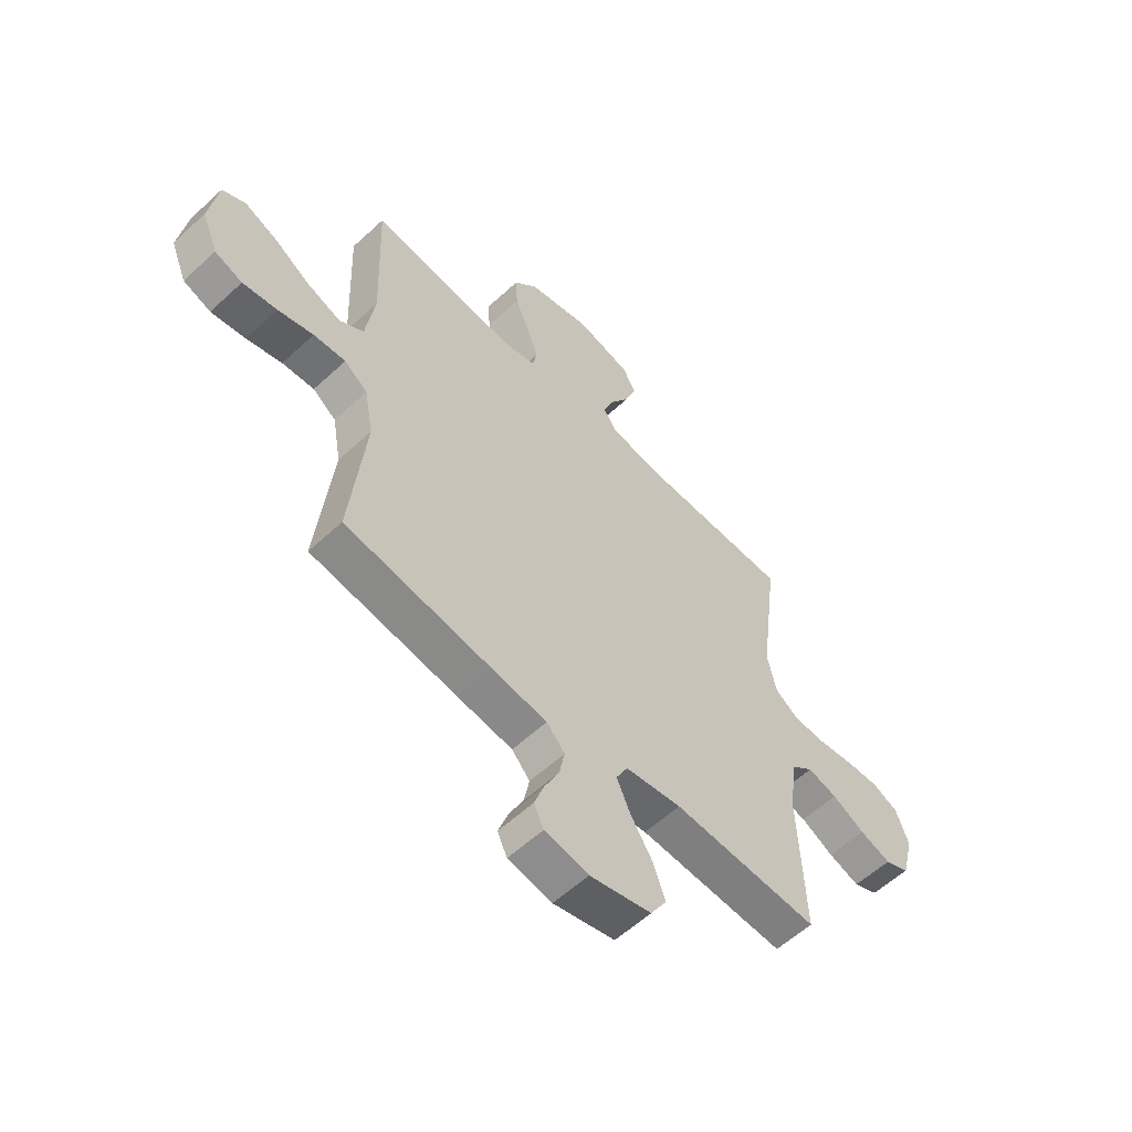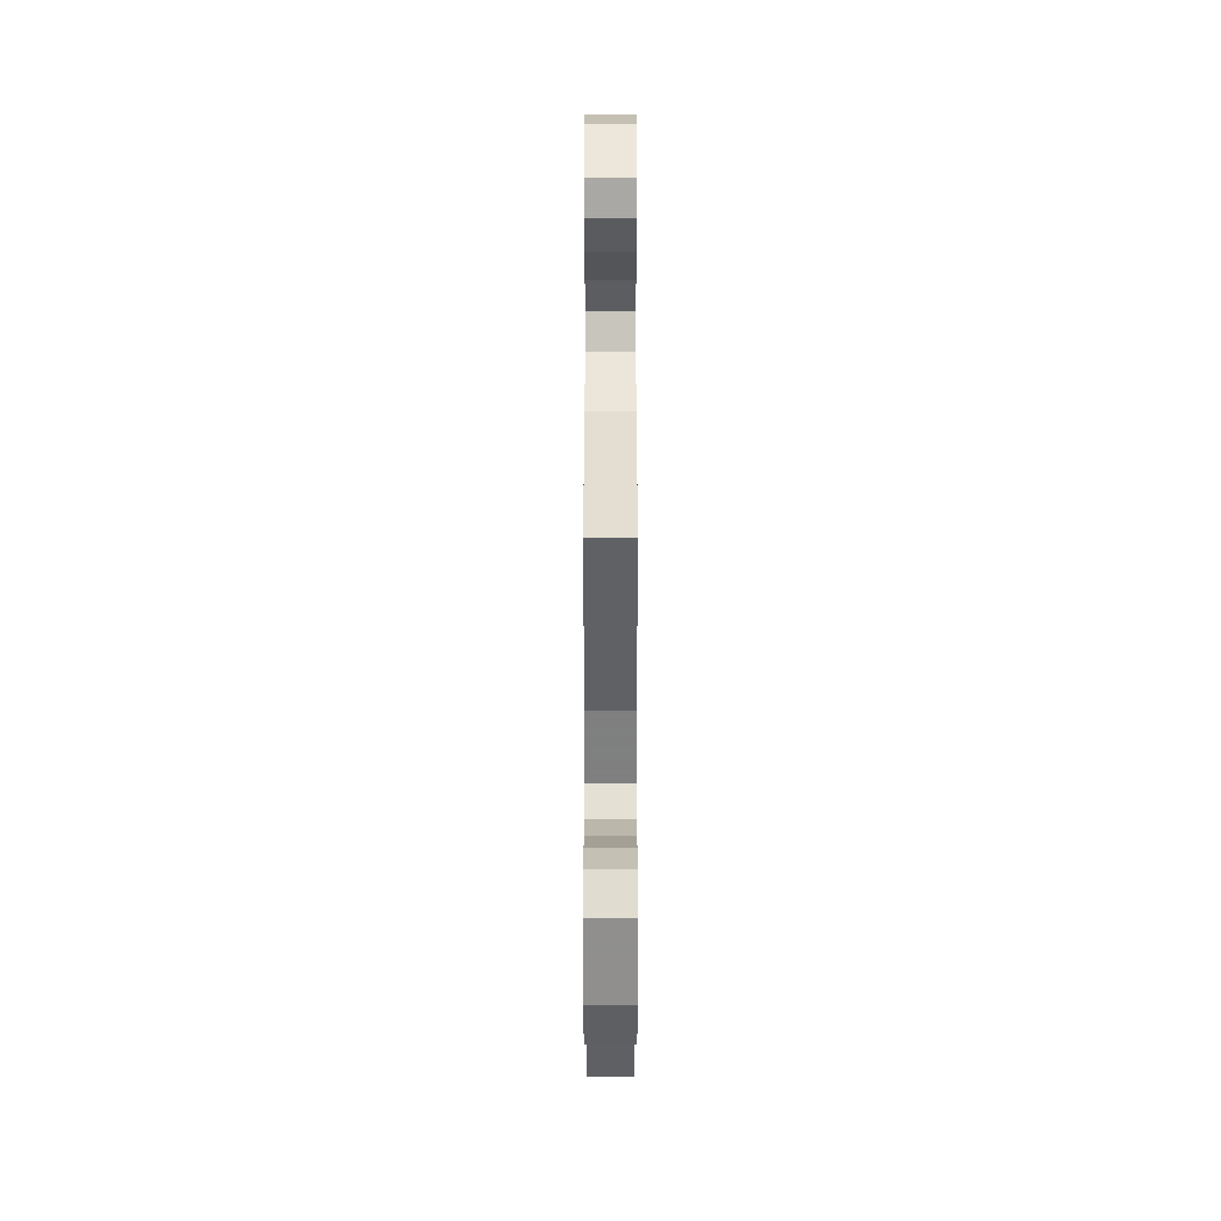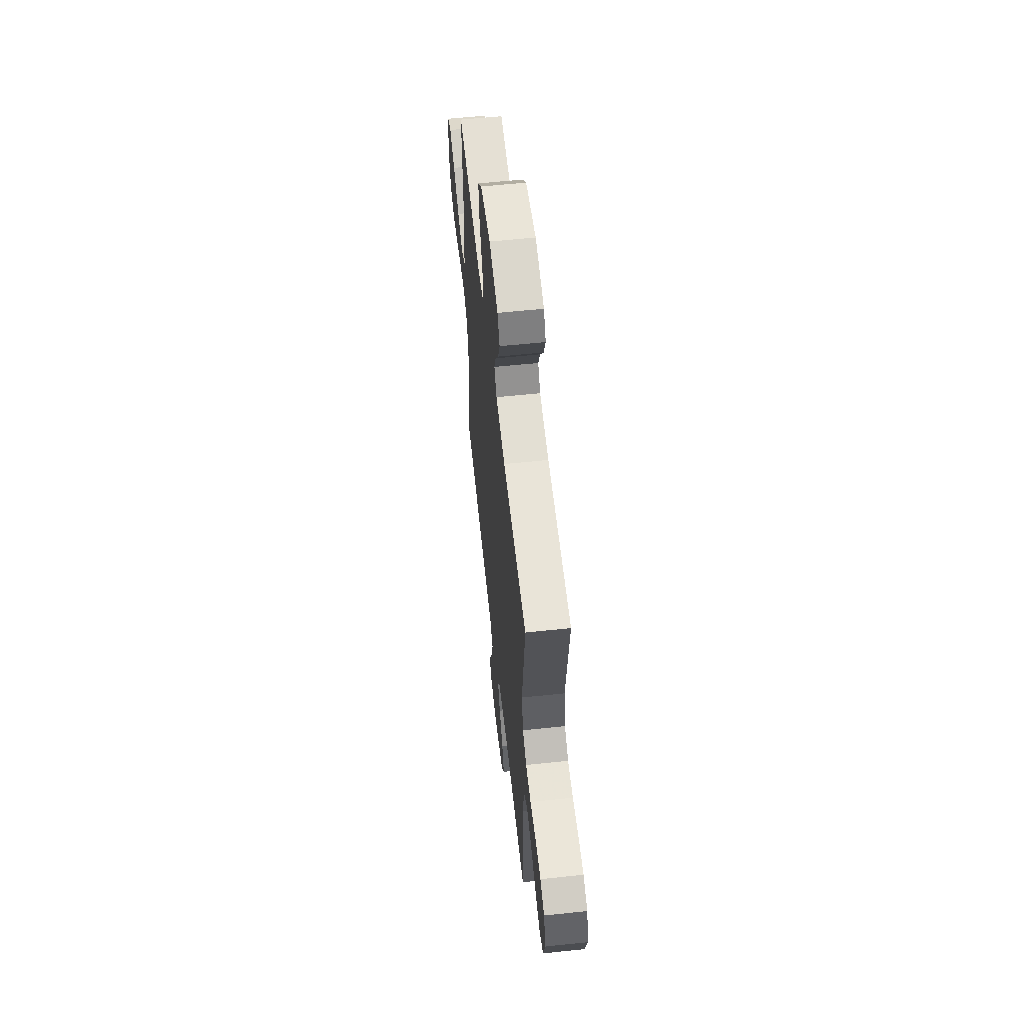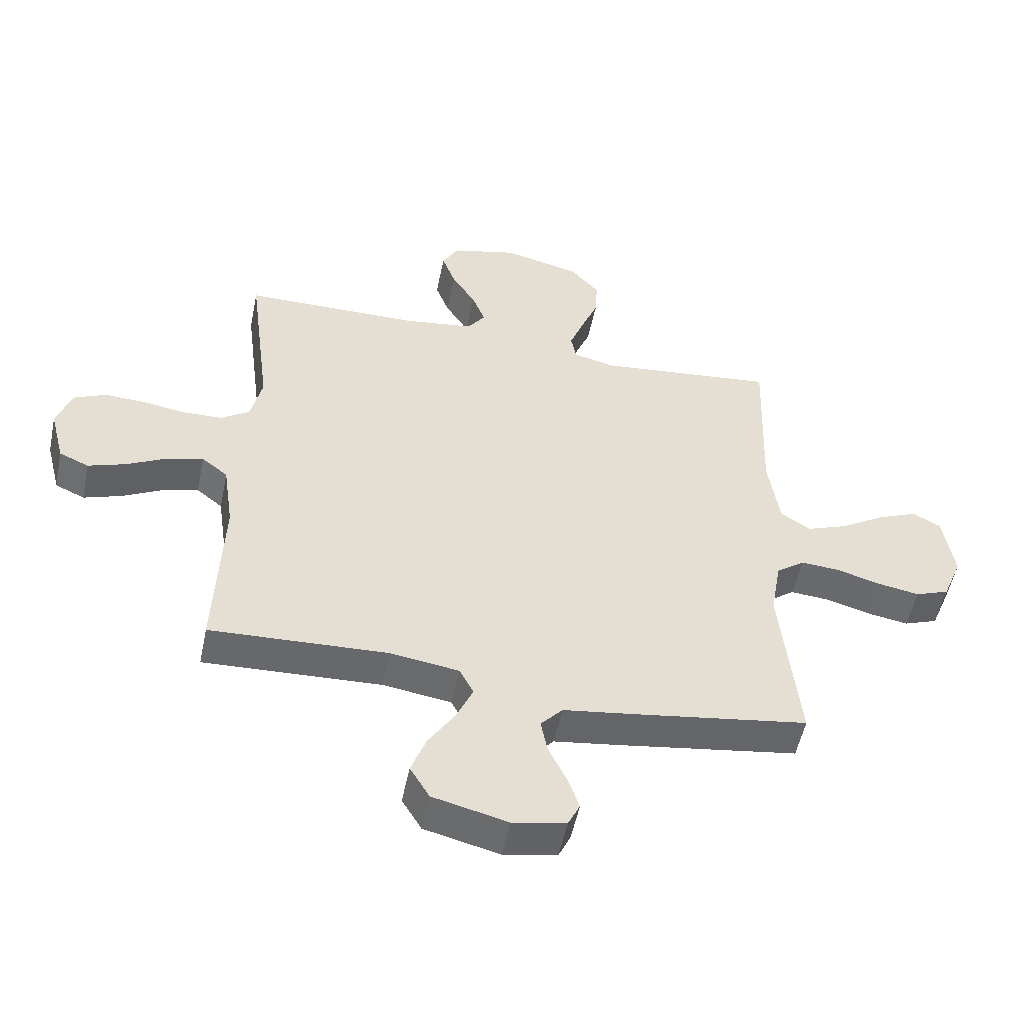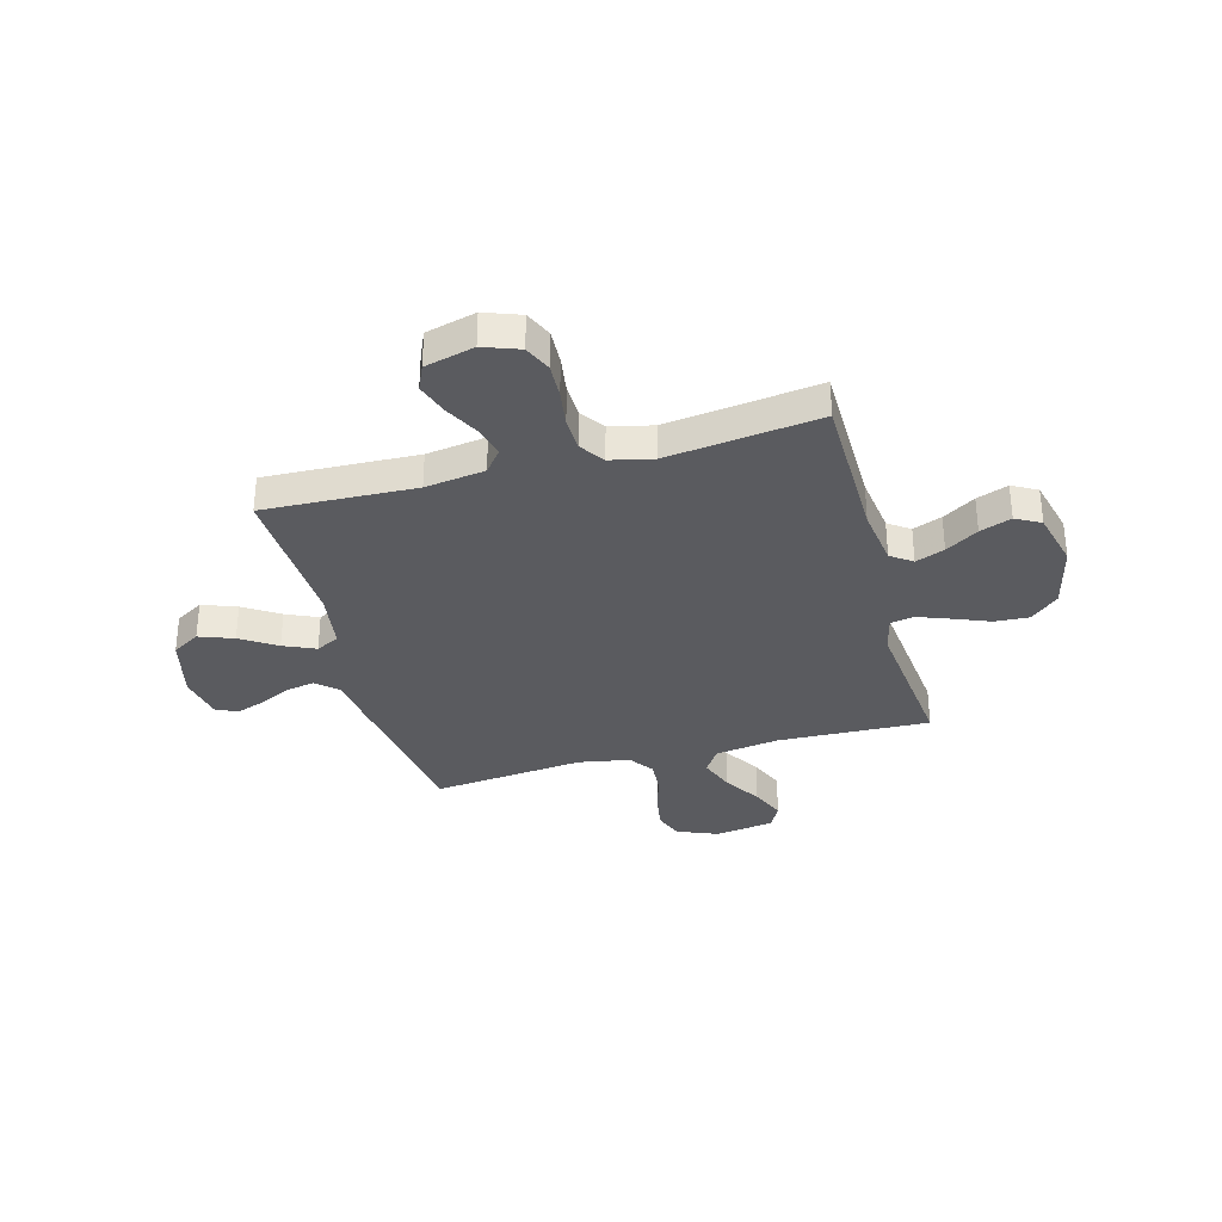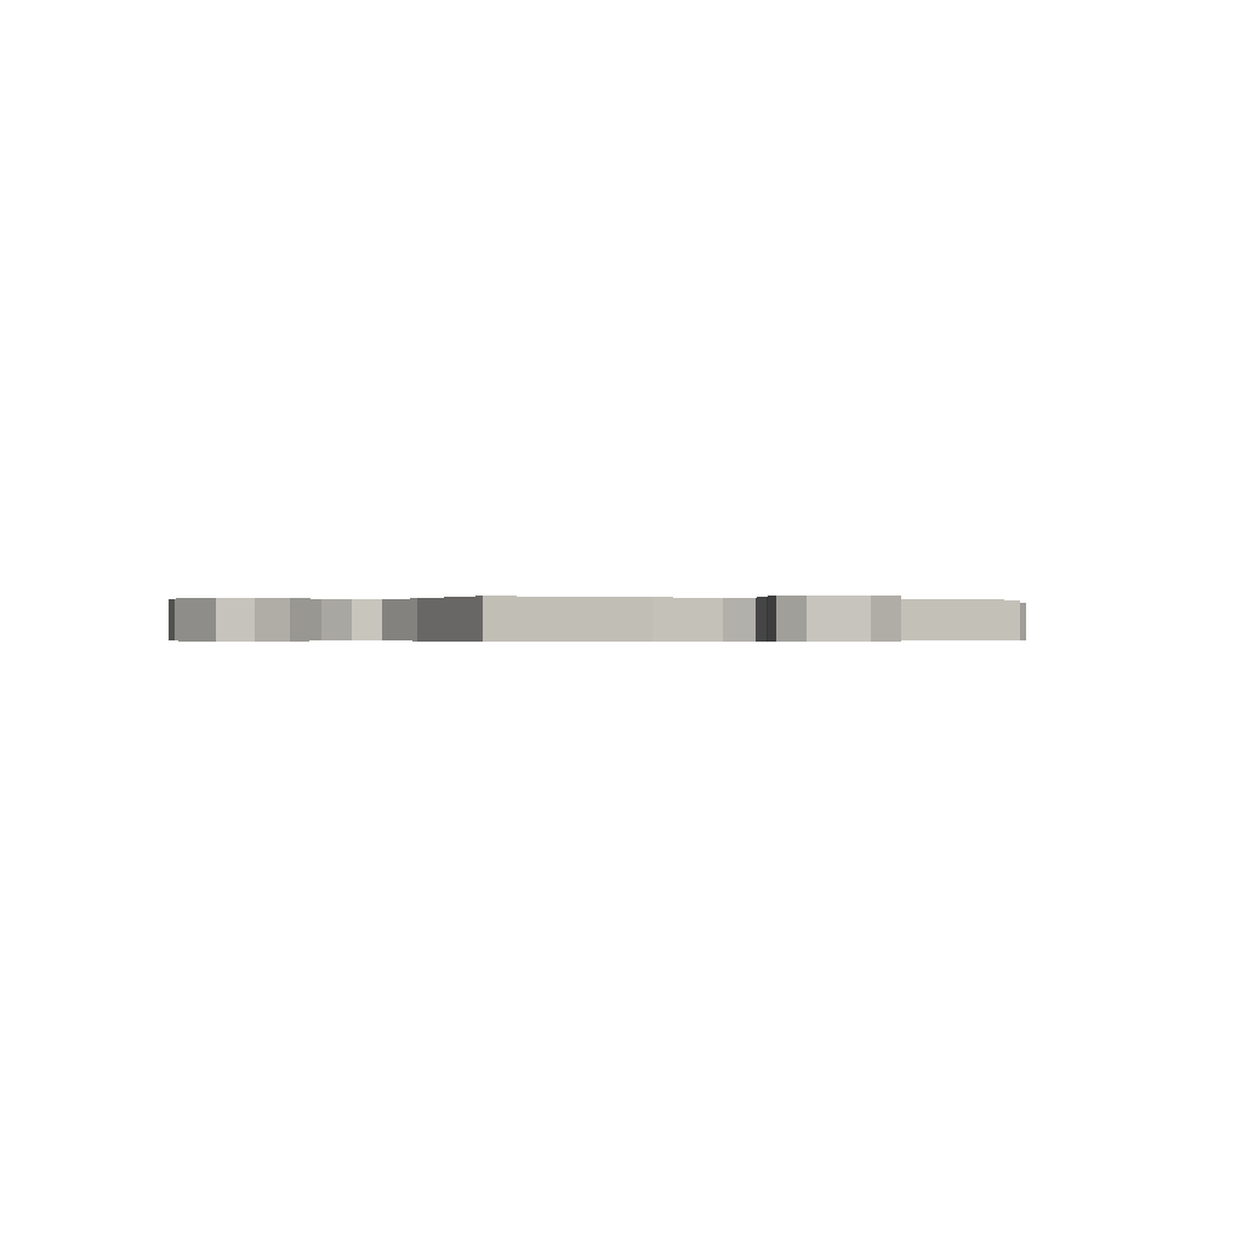
<metadata>
{"format":"obj","ext":"obj","renderer":"f3d","projection":"perspective","resolution":1024,"background":"white","views":[{"elev":-58.1,"azim":133.7,"up":"+Z"},{"elev":-51.5,"azim":-90.0,"up":"+Z"},{"elev":59.6,"azim":-96.2,"up":"+Z"},{"elev":-52.7,"azim":-11.6,"up":"+Z"},{"elev":-33.4,"azim":-74.8,"up":"+Y"},{"elev":-0.3,"azim":-116.6,"up":"+Y"}]}
</metadata>
<code>
v 0.5 0.07 0.5
v 0.489 0.07 0.2
v 0.508 0.07 0.073
v 0.558 0.07 0.041
v 0.627 0.07 0.067
v 0.701 0.07 0.113
v 0.769 0.07 0.142
v 0.817 0.07 0.117
v 0.835 0.07 0
v 0.802 0.07 -0.081
v 0.745 0.07 -0.102
v 0.674 0.07 -0.09
v 0.601 0.07 -0.069
v 0.535 0.07 -0.064
v 0.487 0.07 -0.099
v 0.469 0.07 -0.2
v 0.5 0.07 -0.5
v 0.2 0.07 -0.545
v 0.086 0.07 -0.561
v 0.049 0.07 -0.602
v 0.06 0.07 -0.659
v 0.09 0.07 -0.721
v 0.11 0.07 -0.778
v 0.09 0.07 -0.82
v 0 0.07 -0.837
v -0.126 0.07 -0.806
v -0.159 0.07 -0.751
v -0.134 0.07 -0.683
v -0.089 0.07 -0.613
v -0.061 0.07 -0.55
v -0.085 0.07 -0.504
v -0.2 0.07 -0.487
v -0.5 0.07 -0.5
v -0.488 0.07 -0.2
v -0.505 0.07 -0.082
v -0.549 0.07 -0.047
v -0.61 0.07 -0.063
v -0.677 0.07 -0.098
v -0.741 0.07 -0.12
v -0.791 0.07 -0.098
v -0.816 0.07 0
v -0.79 0.07 0.071
v -0.737 0.07 0.095
v -0.668 0.07 0.092
v -0.595 0.07 0.081
v -0.529 0.07 0.083
v -0.481 0.07 0.116
v -0.462 0.07 0.2
v -0.5 0.07 0.5
v -0.2 0.07 0.503
v -0.084 0.07 0.519
v -0.054 0.07 0.561
v -0.076 0.07 0.618
v -0.116 0.07 0.682
v -0.139 0.07 0.744
v -0.112 0.07 0.793
v 0 0.07 0.821
v 0.129 0.07 0.79
v 0.178 0.07 0.735
v 0.174 0.07 0.667
v 0.145 0.07 0.595
v 0.121 0.07 0.531
v 0.13 0.07 0.485
v 0.2 0.07 0.468
v 0.5 0 0.5
v 0.489 0 0.2
v 0.508 0 0.073
v 0.558 0 0.041
v 0.627 0 0.067
v 0.701 0 0.113
v 0.769 0 0.142
v 0.817 0 0.117
v 0.835 0 0
v 0.802 0 -0.081
v 0.745 0 -0.102
v 0.674 0 -0.09
v 0.601 0 -0.069
v 0.535 0 -0.064
v 0.487 0 -0.099
v 0.469 0 -0.2
v 0.5 0 -0.5
v 0.2 0 -0.545
v 0.086 0 -0.561
v 0.049 0 -0.602
v 0.06 0 -0.659
v 0.09 0 -0.721
v 0.11 0 -0.778
v 0.09 0 -0.82
v 0 0 -0.837
v -0.126 0 -0.806
v -0.159 0 -0.751
v -0.134 0 -0.683
v -0.089 0 -0.613
v -0.061 0 -0.55
v -0.085 0 -0.504
v -0.2 0 -0.487
v -0.5 0 -0.5
v -0.488 0 -0.2
v -0.505 0 -0.082
v -0.549 0 -0.047
v -0.61 0 -0.063
v -0.677 0 -0.098
v -0.741 0 -0.12
v -0.791 0 -0.098
v -0.816 0 0
v -0.79 0 0.071
v -0.737 0 0.095
v -0.668 0 0.092
v -0.595 0 0.081
v -0.529 0 0.083
v -0.481 0 0.116
v -0.462 0 0.2
v -0.5 0 0.5
v -0.2 0 0.503
v -0.084 0 0.519
v -0.054 0 0.561
v -0.076 0 0.618
v -0.116 0 0.682
v -0.139 0 0.744
v -0.112 0 0.793
v 0 0 0.821
v 0.129 0 0.79
v 0.178 0 0.735
v 0.174 0 0.667
v 0.145 0 0.595
v 0.121 0 0.531
v 0.13 0 0.485
v 0.2 0 0.468
f 58 59 60 61
f 58 61 62
f 57 58 62
f 56 57 62 63
f 53 54 55 56
f 52 53 56 63
f 48 49 50
f 47 48 50 51
f 42 43 44 45
f 42 45 46
f 41 42 46
f 40 41 46
f 37 38 39 40
f 36 37 40 46
f 35 36 46 47
f 32 33 34
f 31 32 34 35
f 26 27 28 29
f 26 29 30
f 25 26 30
f 24 25 30
f 21 22 23 24
f 20 21 24 30
f 19 20 30 31
f 16 17 18 19
f 15 16 19 31
f 10 11 12 13
f 10 13 14
f 9 10 14
f 8 9 14
f 5 6 7 8
f 4 5 8 14
f 3 4 14 15
f 64 1 2
f 63 64 2 3
f 51 52 63 3
f 31 35 47 51
f 3 15 31 51
f 125 124 123 122
f 126 125 122
f 126 122 121
f 127 126 121 120
f 120 119 118 117
f 127 120 117 116
f 114 113 112
f 115 114 112 111
f 109 108 107 106
f 110 109 106
f 110 106 105
f 110 105 104
f 104 103 102 101
f 110 104 101 100
f 111 110 100 99
f 98 97 96
f 99 98 96 95
f 93 92 91 90
f 94 93 90
f 94 90 89
f 94 89 88
f 88 87 86 85
f 94 88 85 84
f 95 94 84 83
f 83 82 81 80
f 95 83 80 79
f 77 76 75 74
f 78 77 74
f 78 74 73
f 78 73 72
f 72 71 70 69
f 78 72 69 68
f 79 78 68 67
f 66 65 128
f 67 66 128 127
f 67 127 116 115
f 115 111 99 95
f 115 95 79 67
f 1 65 66 2
f 2 66 67 3
f 3 67 68 4
f 4 68 69 5
f 5 69 70 6
f 6 70 71 7
f 7 71 72 8
f 8 72 73 9
f 9 73 74 10
f 10 74 75 11
f 11 75 76 12
f 12 76 77 13
f 13 77 78 14
f 14 78 79 15
f 15 79 80 16
f 16 80 81 17
f 17 81 82 18
f 18 82 83 19
f 19 83 84 20
f 20 84 85 21
f 21 85 86 22
f 22 86 87 23
f 23 87 88 24
f 24 88 89 25
f 25 89 90 26
f 26 90 91 27
f 27 91 92 28
f 28 92 93 29
f 29 93 94 30
f 30 94 95 31
f 31 95 96 32
f 32 96 97 33
f 33 97 98 34
f 34 98 99 35
f 35 99 100 36
f 36 100 101 37
f 37 101 102 38
f 38 102 103 39
f 39 103 104 40
f 40 104 105 41
f 41 105 106 42
f 42 106 107 43
f 43 107 108 44
f 44 108 109 45
f 45 109 110 46
f 46 110 111 47
f 47 111 112 48
f 48 112 113 49
f 49 113 114 50
f 50 114 115 51
f 51 115 116 52
f 52 116 117 53
f 53 117 118 54
f 54 118 119 55
f 55 119 120 56
f 56 120 121 57
f 57 121 122 58
f 58 122 123 59
f 59 123 124 60
f 60 124 125 61
f 61 125 126 62
f 62 126 127 63
f 63 127 128 64
f 64 128 65 1

</code>
